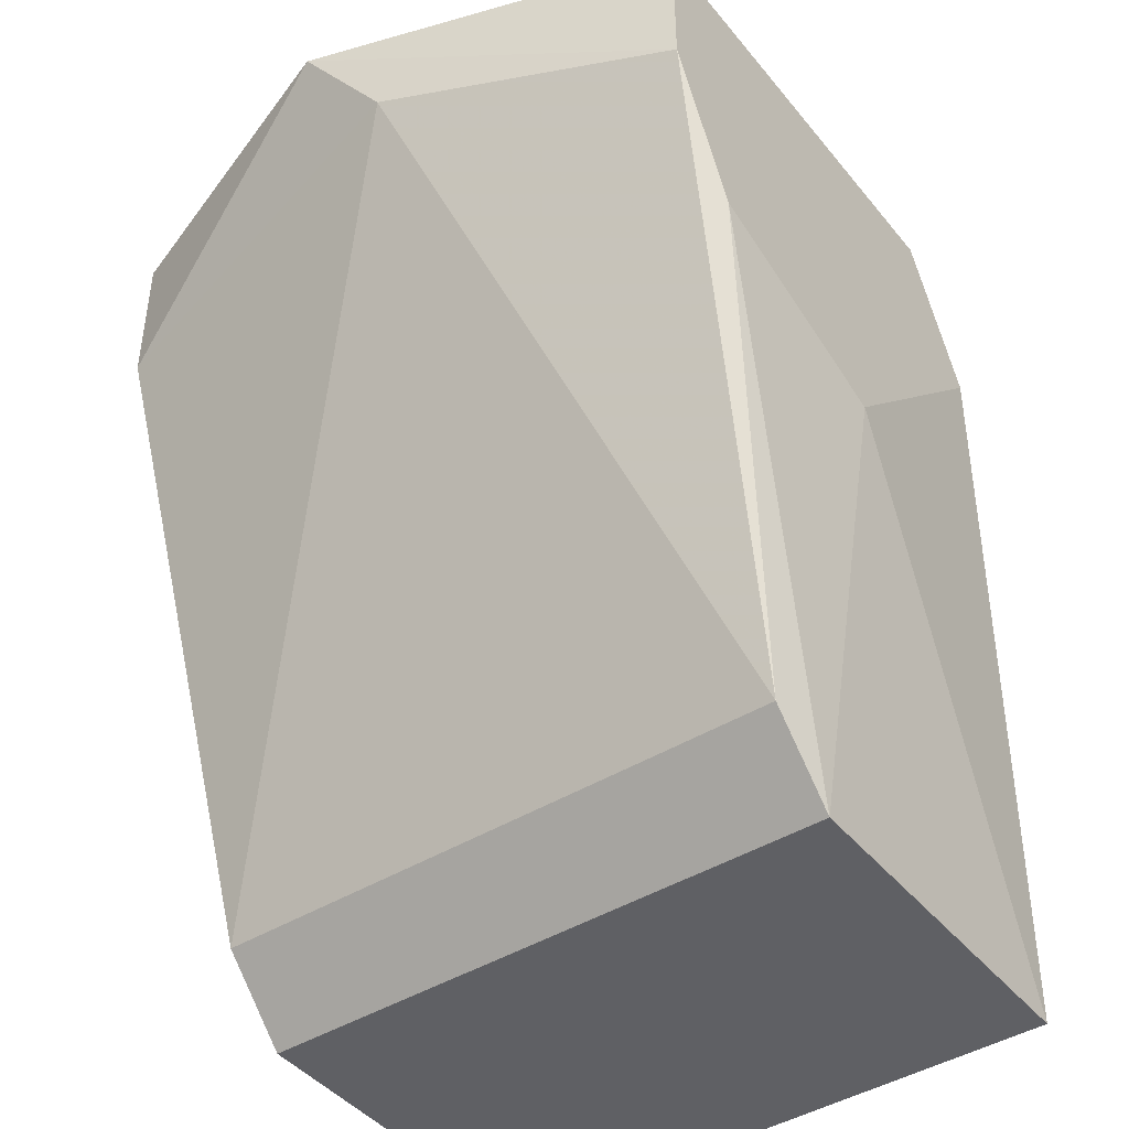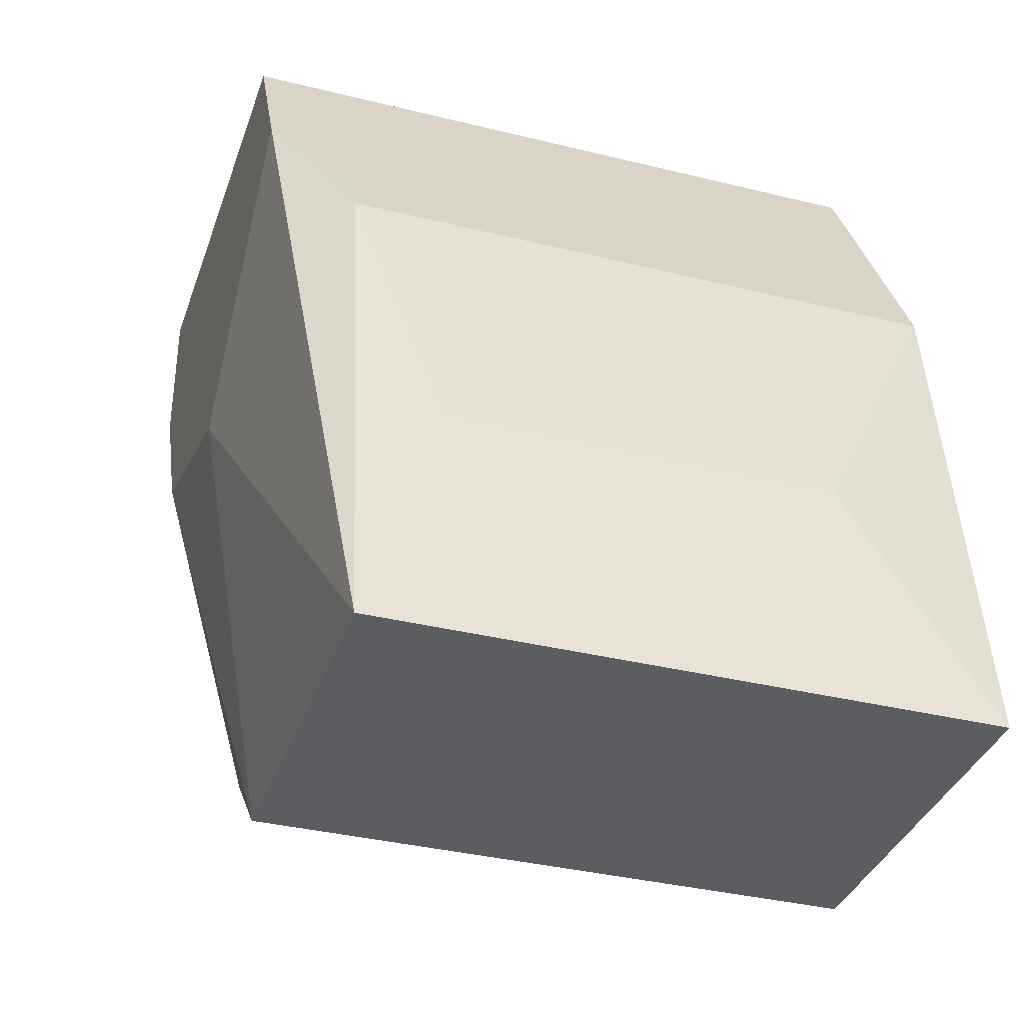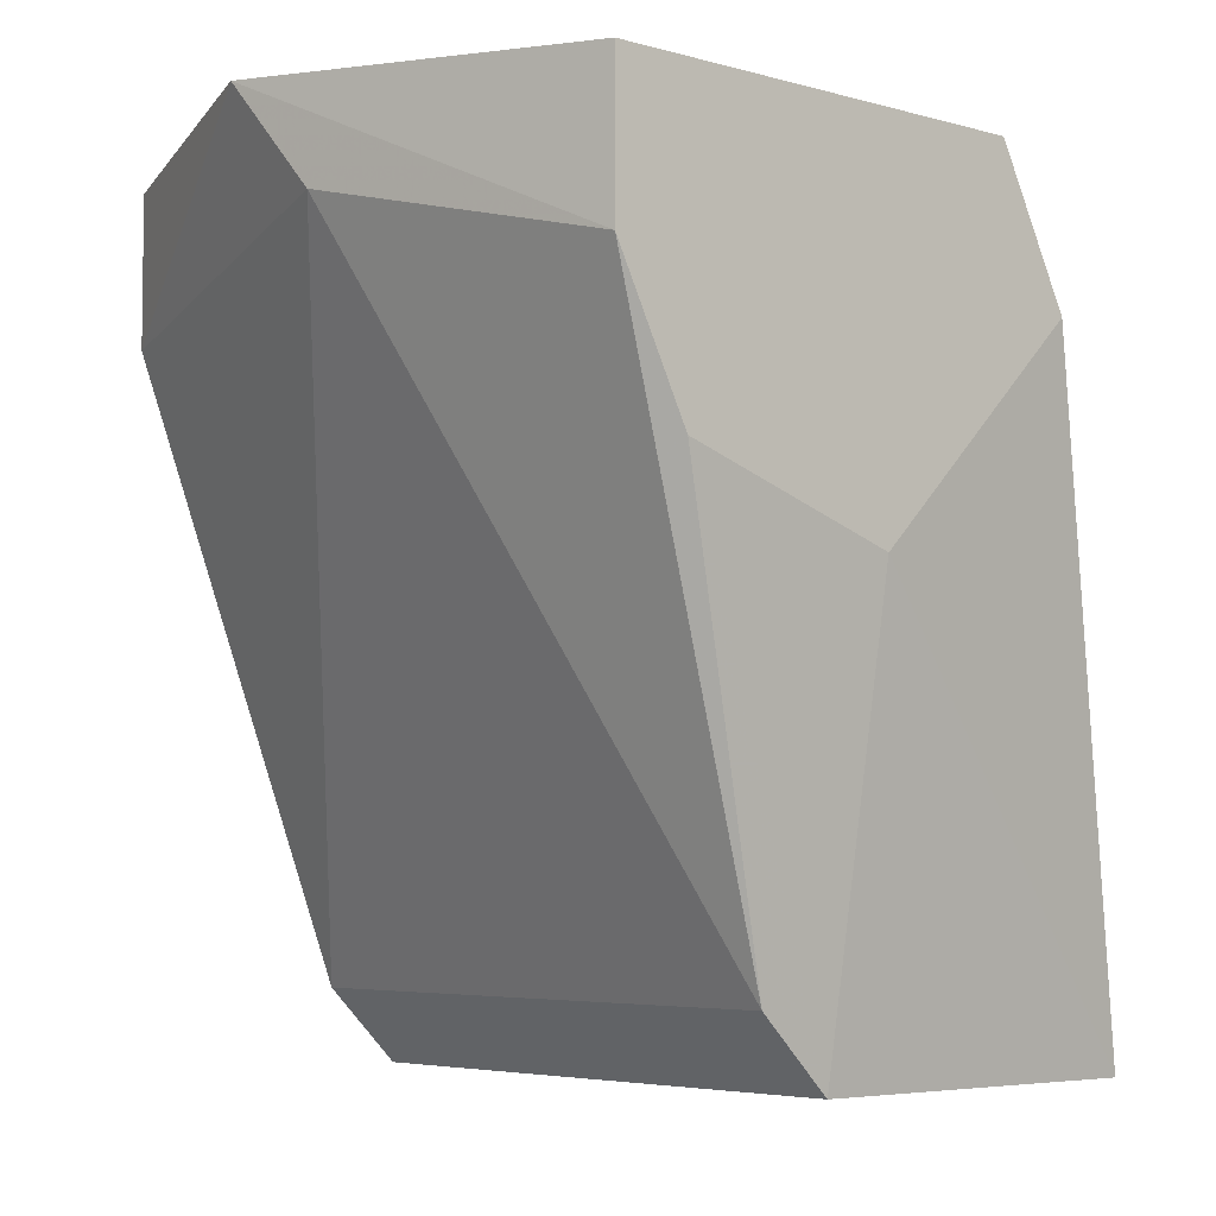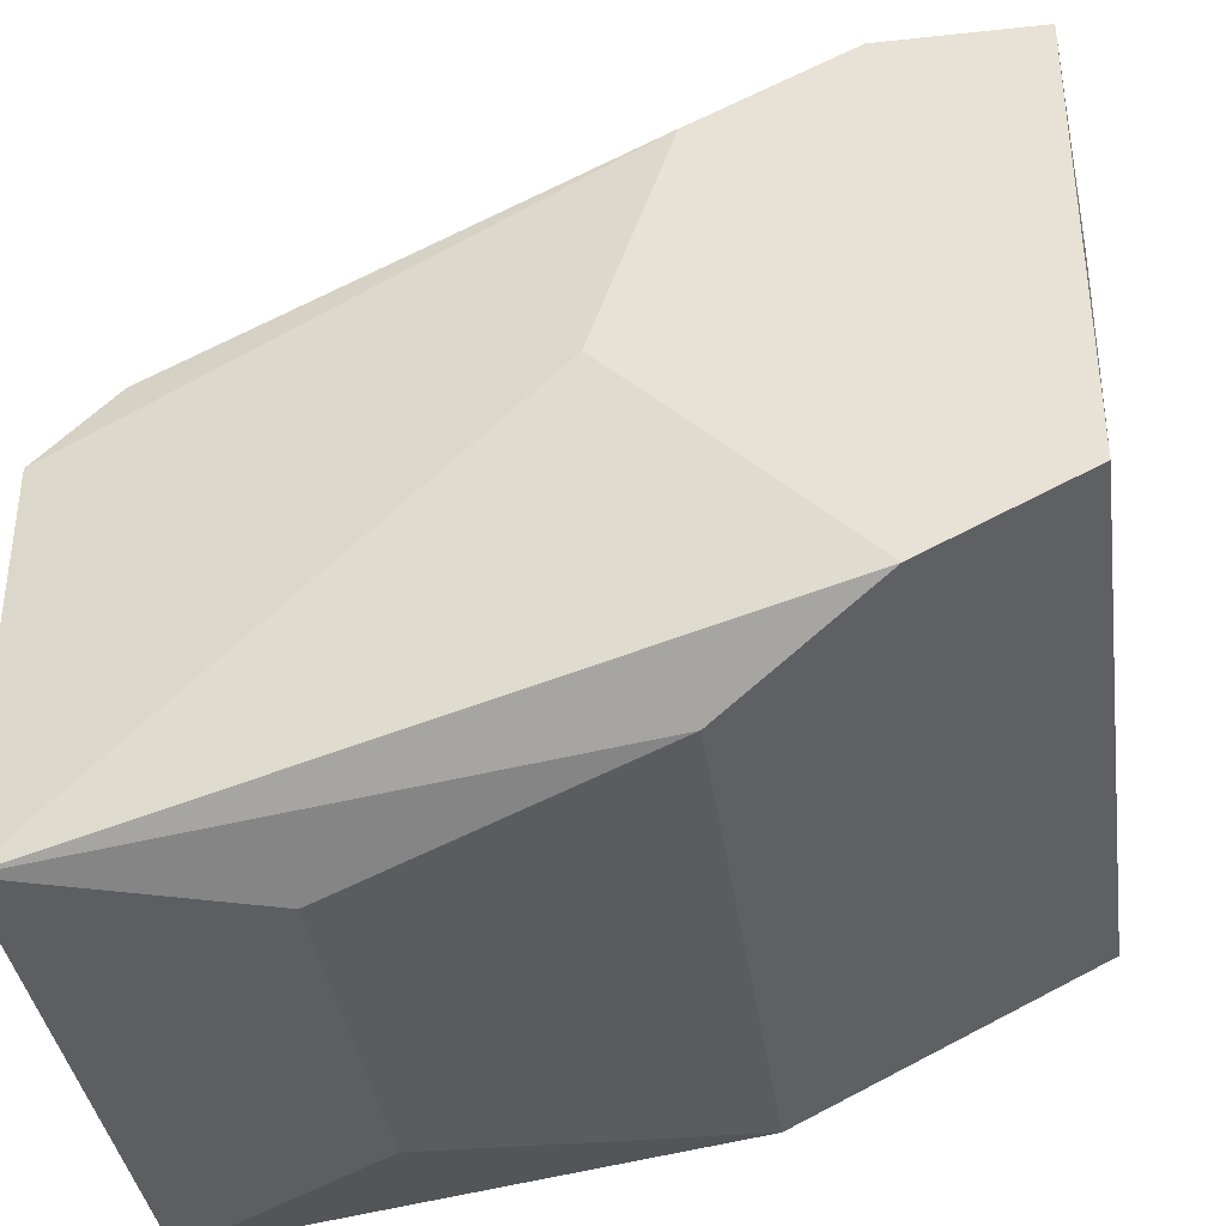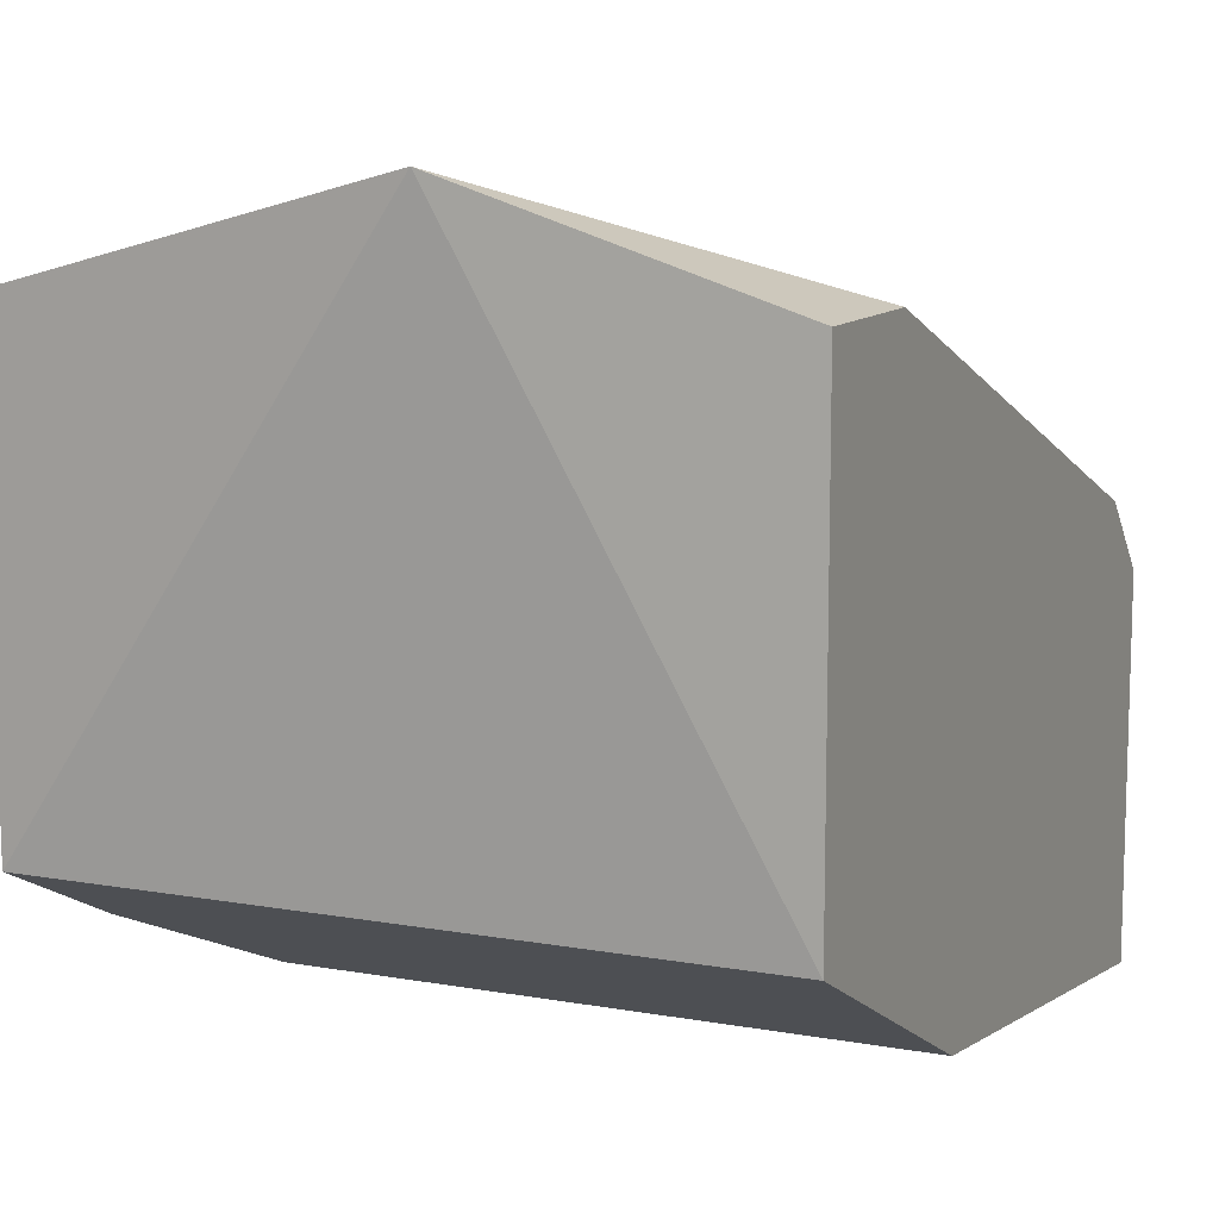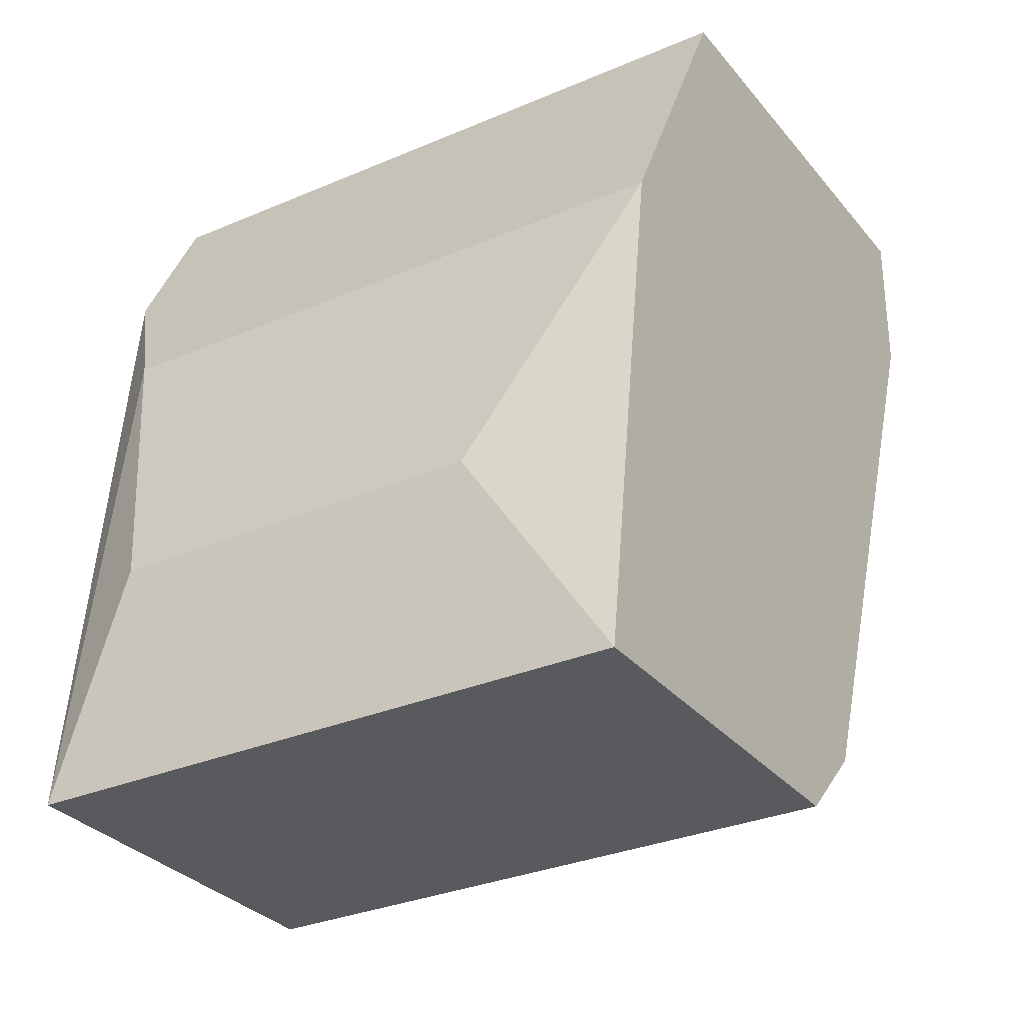
<metadata>
{"format":"obj","ext":"obj","renderer":"f3d","projection":"perspective","resolution":1024,"background":"white","views":[{"elev":-43.6,"azim":-144.0,"up":"+Z"},{"elev":-35.8,"azim":-18.0,"up":"+Z"},{"elev":-5.2,"azim":-131.1,"up":"+Z"},{"elev":-37.4,"azim":-82.1,"up":"+Y"},{"elev":11.0,"azim":23.9,"up":"+Y"},{"elev":-30.6,"azim":31.8,"up":"+Z"}]}
</metadata>
<code>
v 0.04503 0.02693 -0.157
v 0.05368 0.01482 -0.1553
v 0.05368 0.009624 -0.1743
v 0.05368 0.02519 -0.1587
v 0.05368 0.02519 -0.1553
v 0.05368 0.01136 -0.1622
v 0.05368 0.02 -0.1726
v 0.05368 0.01827 -0.1743
v 0.04682 0.02751 -0.1546
v 0.04157 0.009624 -0.1691
v 0.05022 0.009624 -0.1691
v 0.03984 0.009624 -0.1743
v 0.03984 0.01136 -0.1622
v 0.03984 0.02 -0.1726
v 0.03984 0.01827 -0.1743
v 0.03811 0.01482 -0.1553
v 0.03811 0.02346 -0.1622
v 0.03811 0.02519 -0.1587
v 0.03811 0.02519 -0.1553
v 0.03811 0.01827 -0.1639
v 0.03811 0.01309 -0.1587
f 6 10 11
f 3 5 2
f 5 3 8
f 3 12 8
f 2 5 9
f 16 2 9
f 19 16 9
f 3 2 6
f 2 16 6
f 12 3 10
f 5 8 7
f 8 14 7
f 16 19 17
f 8 12 15
f 14 8 15
f 17 14 15
f 16 17 21
f 7 14 1
f 9 5 4
f 5 7 4
f 1 9 4
f 7 1 4
f 6 16 13
f 12 10 13
f 10 6 13
f 16 21 13
f 21 12 13
f 15 12 20
f 17 15 20
f 12 21 20
f 21 17 20
f 19 9 18
f 14 17 18
f 17 19 18
f 9 1 18
f 1 14 18
f 3 6 11
f 10 3 11

</code>
